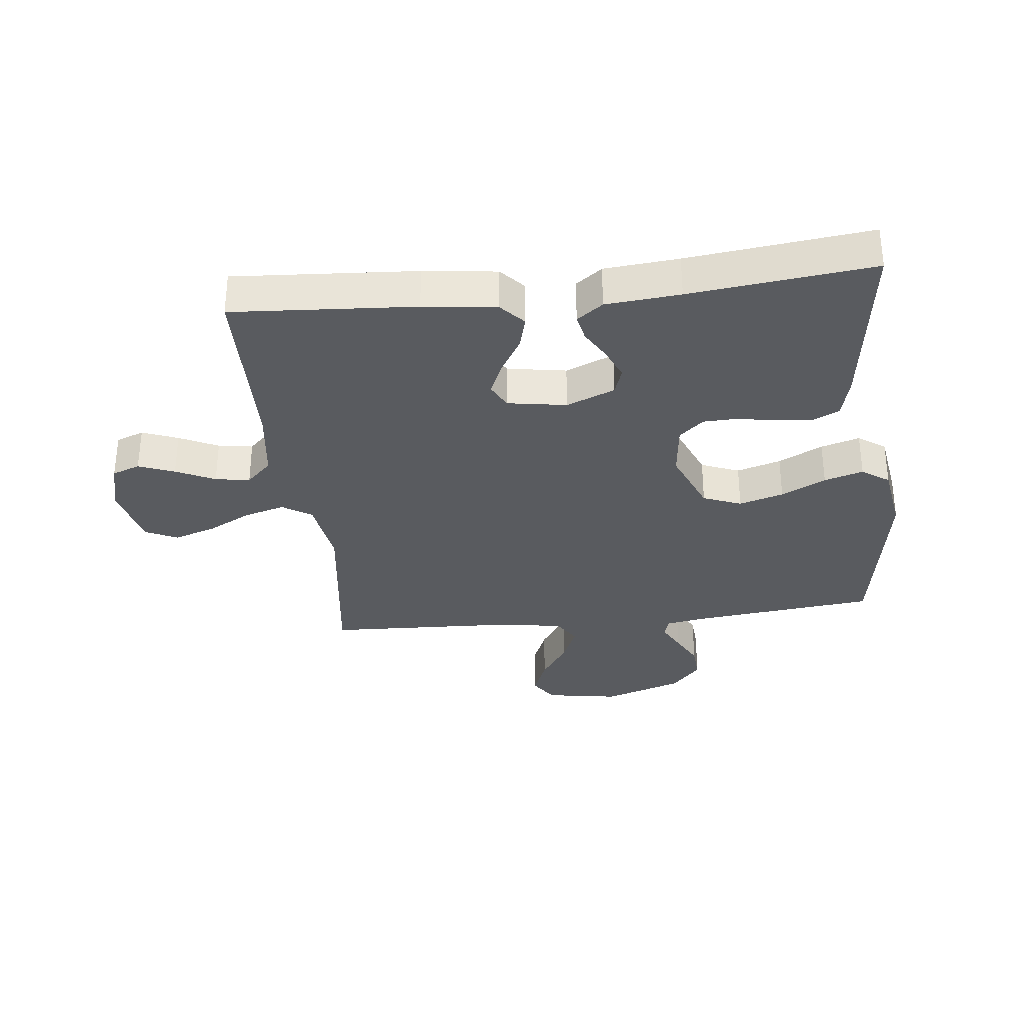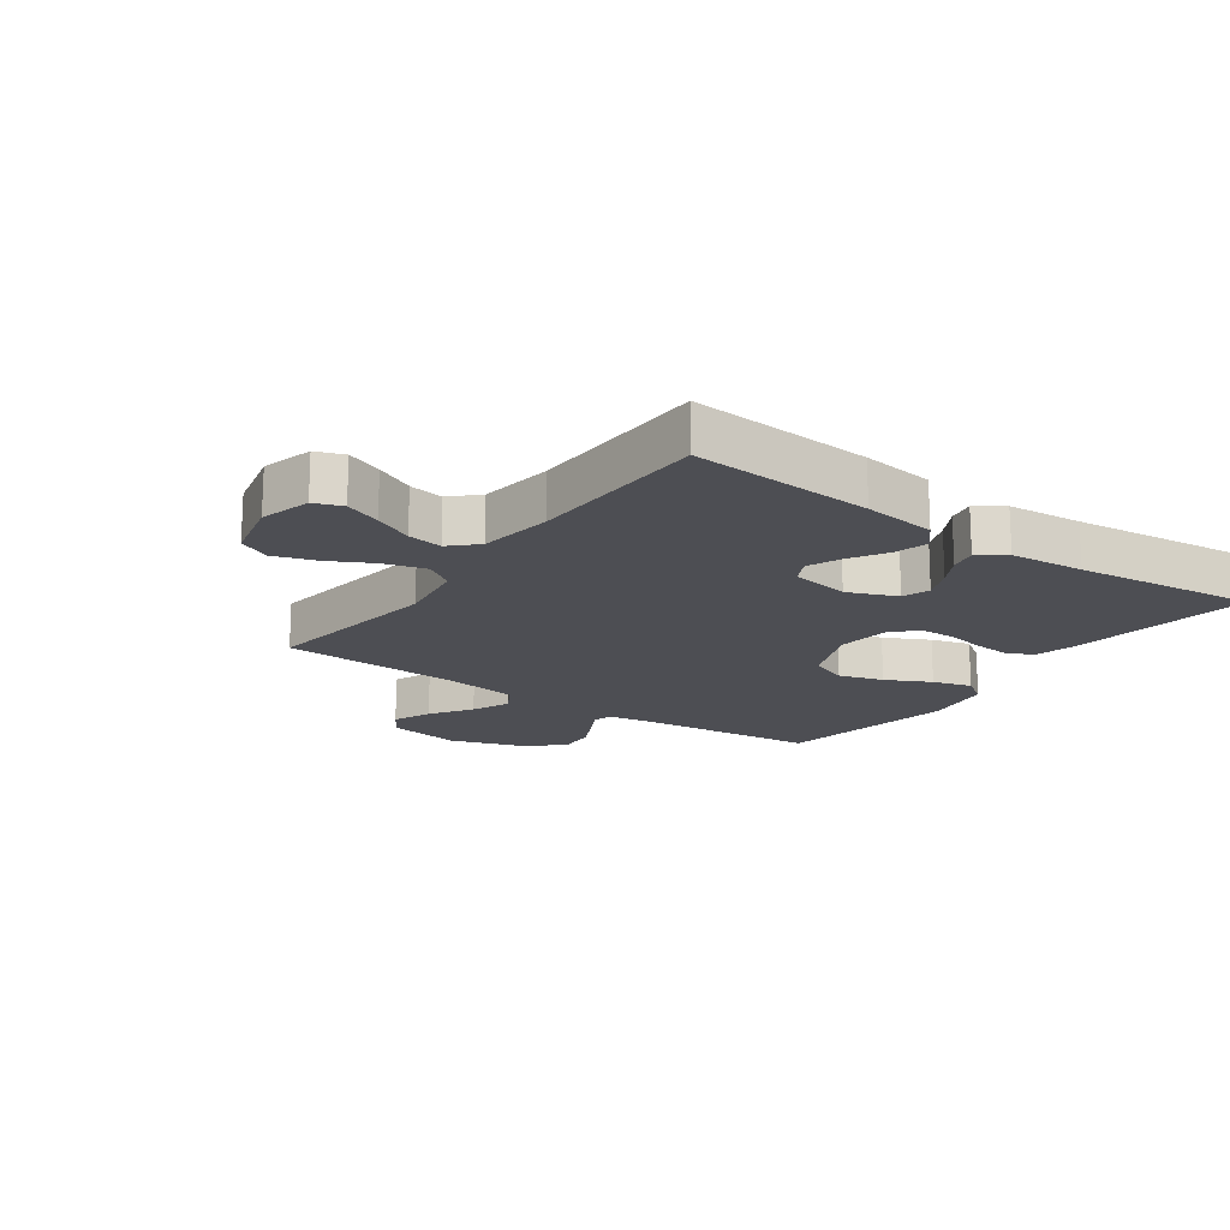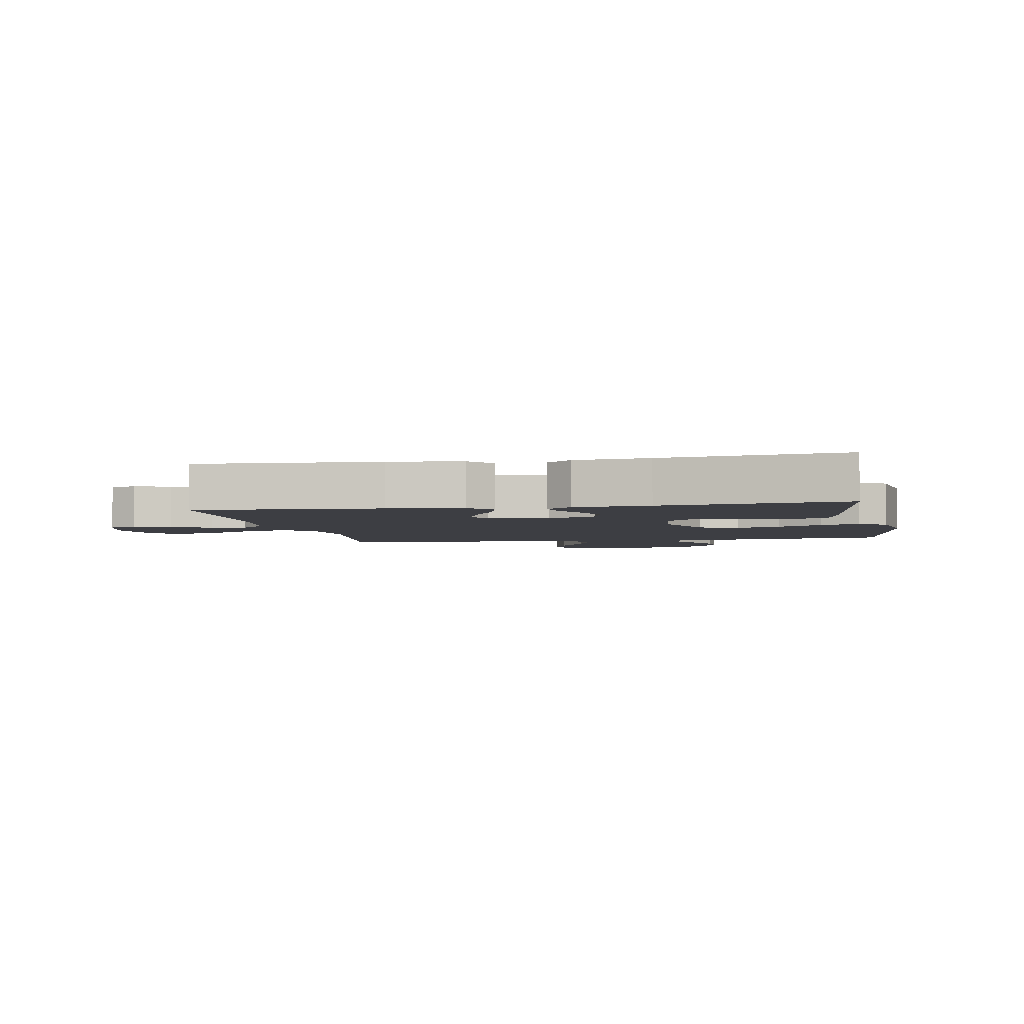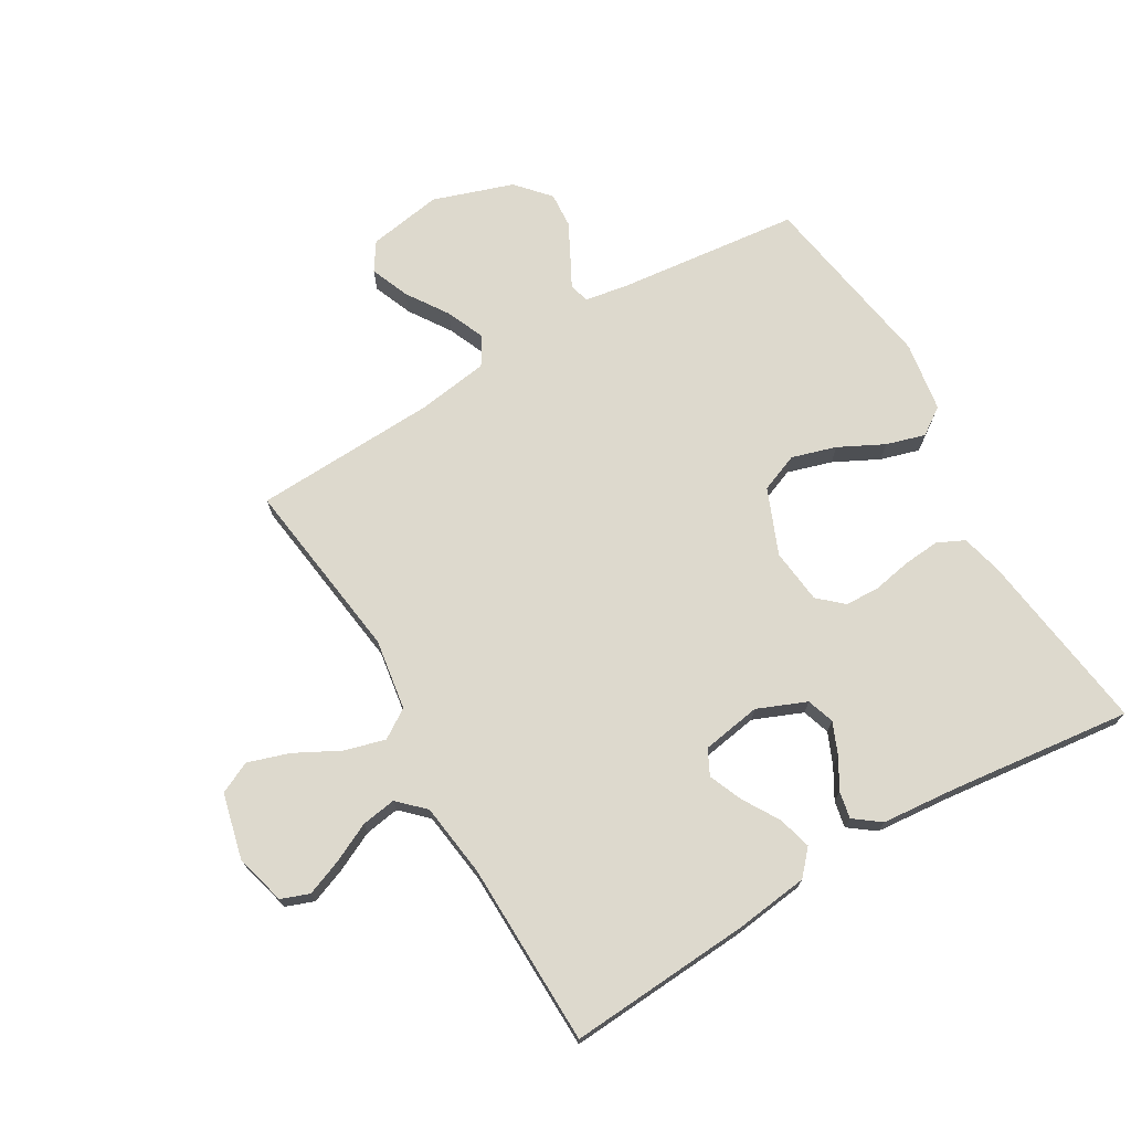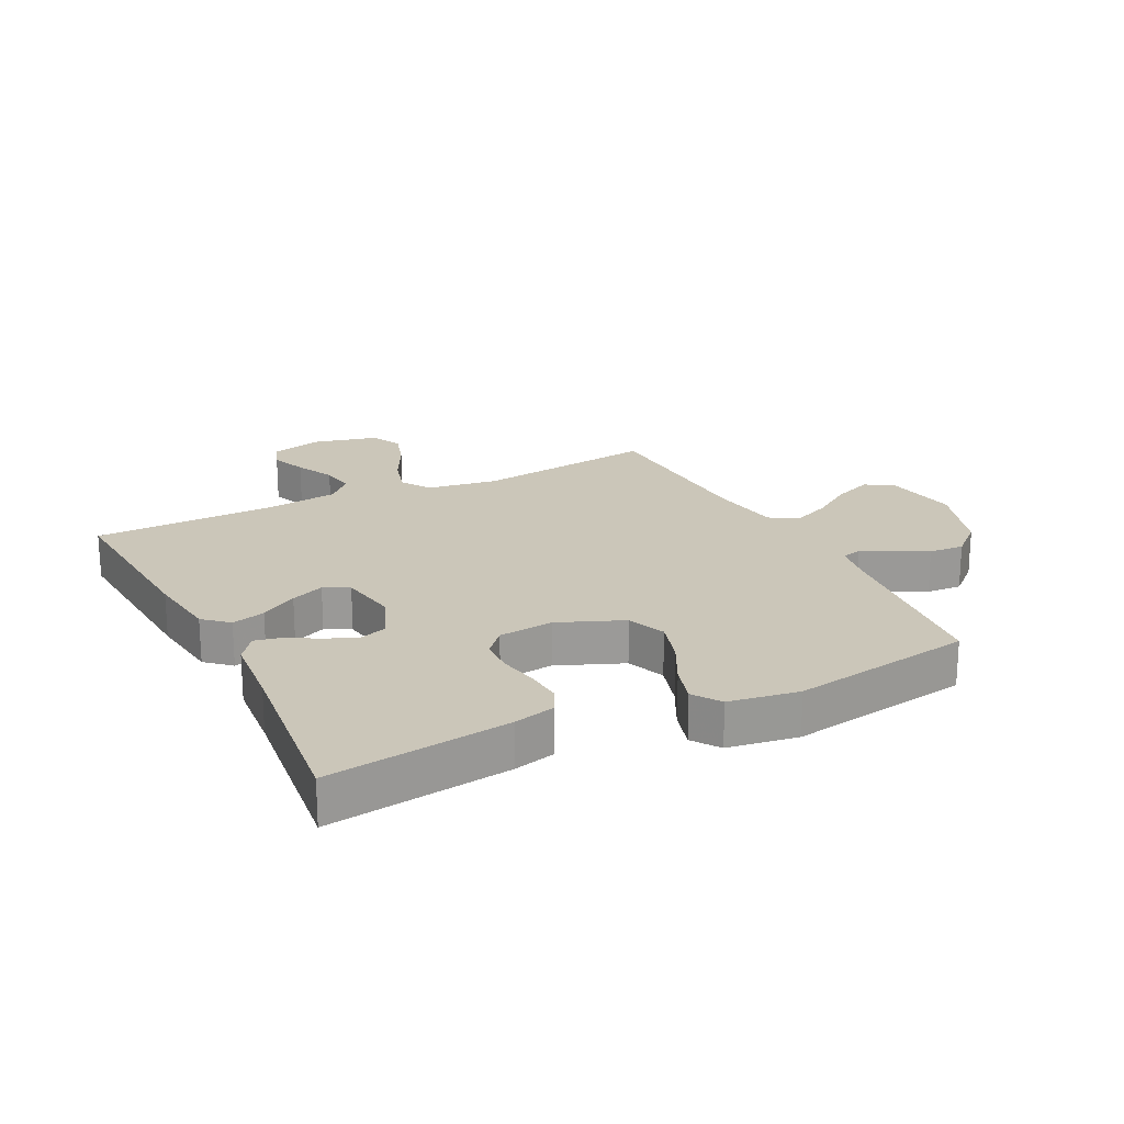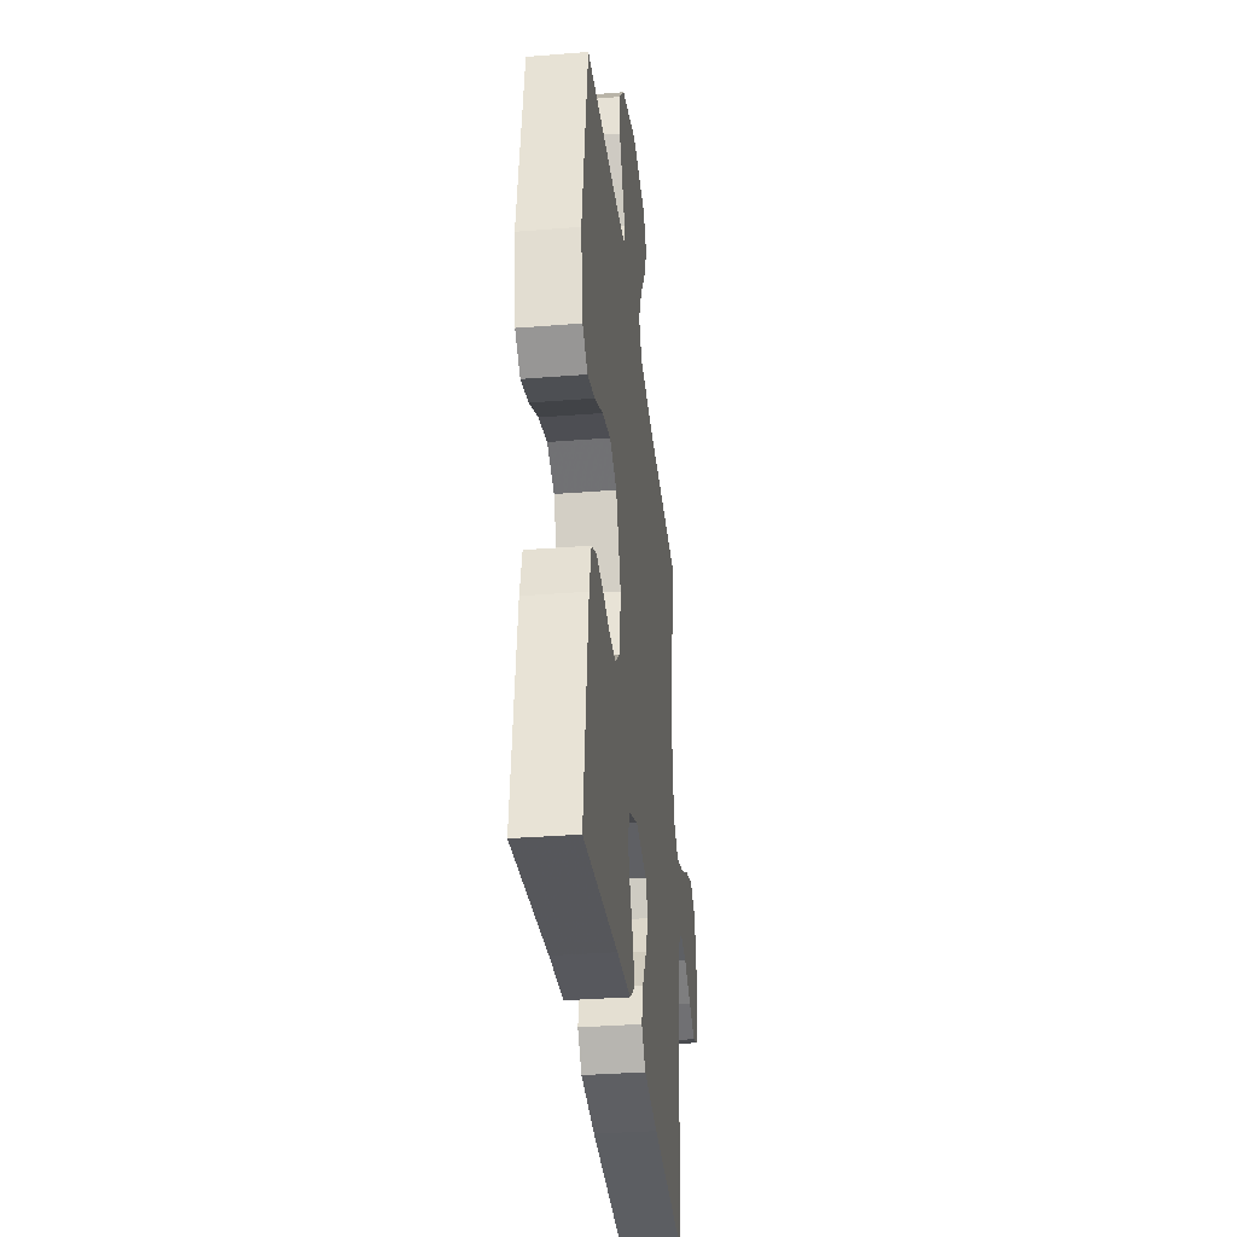
<metadata>
{"format":"obj","ext":"obj","renderer":"f3d","projection":"perspective","resolution":1024,"background":"white","views":[{"elev":-32.6,"azim":-173.6,"up":"+Y"},{"elev":-17.3,"azim":144.3,"up":"+Y"},{"elev":-3.7,"azim":-169.1,"up":"+Y"},{"elev":72.0,"azim":149.6,"up":"+Y"},{"elev":20.9,"azim":-116.7,"up":"+Y"},{"elev":-34.1,"azim":-83.8,"up":"+Z"}]}
</metadata>
<code>
v -0.5 0.07 -0.5
v -0.46 0.07 -0.2
v -0.443 0.07 -0.132
v -0.399 0.07 -0.111
v -0.339 0.07 -0.116
v -0.276 0.07 -0.128
v -0.219 0.07 -0.126
v -0.179 0.07 -0.09
v -0.169 0.07 0
v -0.213 0.07 0.107
v -0.276 0.07 0.132
v -0.349 0.07 0.11
v -0.422 0.07 0.073
v -0.486 0.07 0.054
v -0.531 0.07 0.085
v -0.549 0.07 0.2
v -0.5 0.07 0.5
v -0.2 0.07 0.533
v -0.13 0.07 0.545
v -0.121 0.07 0.578
v -0.146 0.07 0.625
v -0.175 0.07 0.681
v -0.179 0.07 0.739
v -0.131 0.07 0.793
v 0 0.07 0.837
v 0.122 0.07 0.817
v 0.152 0.07 0.771
v 0.126 0.07 0.707
v 0.081 0.07 0.639
v 0.054 0.07 0.576
v 0.082 0.07 0.53
v 0.2 0.07 0.513
v 0.5 0.07 0.5
v 0.46 0.07 0.2
v 0.478 0.07 0.084
v 0.526 0.07 0.053
v 0.593 0.07 0.072
v 0.666 0.07 0.11
v 0.734 0.07 0.132
v 0.786 0.07 0.107
v 0.812 0.07 0
v 0.79 0.07 -0.084
v 0.744 0.07 -0.101
v 0.685 0.07 -0.078
v 0.621 0.07 -0.047
v 0.564 0.07 -0.038
v 0.522 0.07 -0.079
v 0.506 0.07 -0.2
v 0.5 0.07 -0.5
v 0.2 0.07 -0.48
v 0.08 0.07 -0.465
v 0.044 0.07 -0.425
v 0.059 0.07 -0.37
v 0.095 0.07 -0.31
v 0.118 0.07 -0.255
v 0.097 0.07 -0.214
v 0 0.07 -0.198
v -0.08 0.07 -0.231
v -0.095 0.07 -0.276
v -0.073 0.07 -0.328
v -0.044 0.07 -0.378
v -0.035 0.07 -0.422
v -0.078 0.07 -0.454
v -0.2 0.07 -0.465
v -0.5 0 -0.5
v -0.46 0 -0.2
v -0.443 0 -0.132
v -0.399 0 -0.111
v -0.339 0 -0.116
v -0.276 0 -0.128
v -0.219 0 -0.126
v -0.179 0 -0.09
v -0.169 0 0
v -0.213 0 0.107
v -0.276 0 0.132
v -0.349 0 0.11
v -0.422 0 0.073
v -0.486 0 0.054
v -0.531 0 0.085
v -0.549 0 0.2
v -0.5 0 0.5
v -0.2 0 0.533
v -0.13 0 0.545
v -0.121 0 0.578
v -0.146 0 0.625
v -0.175 0 0.681
v -0.179 0 0.739
v -0.131 0 0.793
v 0 0 0.837
v 0.122 0 0.817
v 0.152 0 0.771
v 0.126 0 0.707
v 0.081 0 0.639
v 0.054 0 0.576
v 0.082 0 0.53
v 0.2 0 0.513
v 0.5 0 0.5
v 0.46 0 0.2
v 0.478 0 0.084
v 0.526 0 0.053
v 0.593 0 0.072
v 0.666 0 0.11
v 0.734 0 0.132
v 0.786 0 0.107
v 0.812 0 0
v 0.79 0 -0.084
v 0.744 0 -0.101
v 0.685 0 -0.078
v 0.621 0 -0.047
v 0.564 0 -0.038
v 0.522 0 -0.079
v 0.506 0 -0.2
v 0.5 0 -0.5
v 0.2 0 -0.48
v 0.08 0 -0.465
v 0.044 0 -0.425
v 0.059 0 -0.37
v 0.095 0 -0.31
v 0.118 0 -0.255
v 0.097 0 -0.214
v 0 0 -0.198
v -0.08 0 -0.231
v -0.095 0 -0.276
v -0.073 0 -0.328
v -0.044 0 -0.378
v -0.035 0 -0.422
v -0.078 0 -0.454
v -0.2 0 -0.465
f 61 62 63 64
f 60 61 64 1
f 59 60 1 2
f 58 59 2 3
f 57 58 3 4
f 56 57 4 5
f 51 52 53 54
f 51 54 55
f 48 49 50 51
f 47 48 51 55
f 46 47 55 56
f 42 43 44 45
f 40 41 42 45
f 40 45 46
f 37 38 39 40
f 36 37 40 46
f 35 36 46 56
f 32 33 34
f 31 32 34 35
f 26 27 28 29
f 26 29 30
f 25 26 30
f 24 25 30
f 23 24 30 31
f 20 21 22 23
f 15 16 17 18
f 15 18 19
f 12 13 14 15
f 11 12 15 19
f 10 11 19
f 9 10 19 20
f 56 5 6
f 56 6 7
f 35 56 7 8
f 20 23 31 35
f 9 20 35
f 8 9 35
f 128 127 126 125
f 65 128 125 124
f 66 65 124 123
f 67 66 123 122
f 68 67 122 121
f 69 68 121 120
f 118 117 116 115
f 119 118 115
f 115 114 113 112
f 119 115 112 111
f 120 119 111 110
f 109 108 107 106
f 109 106 105 104
f 110 109 104
f 104 103 102 101
f 110 104 101 100
f 120 110 100 99
f 98 97 96
f 99 98 96 95
f 93 92 91 90
f 94 93 90
f 94 90 89
f 94 89 88
f 95 94 88 87
f 87 86 85 84
f 82 81 80 79
f 83 82 79
f 79 78 77 76
f 83 79 76 75
f 83 75 74
f 84 83 74 73
f 70 69 120
f 71 70 120
f 72 71 120 99
f 99 95 87 84
f 99 84 73
f 99 73 72
f 1 65 66 2
f 2 66 67 3
f 3 67 68 4
f 4 68 69 5
f 5 69 70 6
f 6 70 71 7
f 7 71 72 8
f 8 72 73 9
f 9 73 74 10
f 10 74 75 11
f 11 75 76 12
f 12 76 77 13
f 13 77 78 14
f 14 78 79 15
f 15 79 80 16
f 16 80 81 17
f 17 81 82 18
f 18 82 83 19
f 19 83 84 20
f 20 84 85 21
f 21 85 86 22
f 22 86 87 23
f 23 87 88 24
f 24 88 89 25
f 25 89 90 26
f 26 90 91 27
f 27 91 92 28
f 28 92 93 29
f 29 93 94 30
f 30 94 95 31
f 31 95 96 32
f 32 96 97 33
f 33 97 98 34
f 34 98 99 35
f 35 99 100 36
f 36 100 101 37
f 37 101 102 38
f 38 102 103 39
f 39 103 104 40
f 40 104 105 41
f 41 105 106 42
f 42 106 107 43
f 43 107 108 44
f 44 108 109 45
f 45 109 110 46
f 46 110 111 47
f 47 111 112 48
f 48 112 113 49
f 49 113 114 50
f 50 114 115 51
f 51 115 116 52
f 52 116 117 53
f 53 117 118 54
f 54 118 119 55
f 55 119 120 56
f 56 120 121 57
f 57 121 122 58
f 58 122 123 59
f 59 123 124 60
f 60 124 125 61
f 61 125 126 62
f 62 126 127 63
f 63 127 128 64
f 64 128 65 1

</code>
